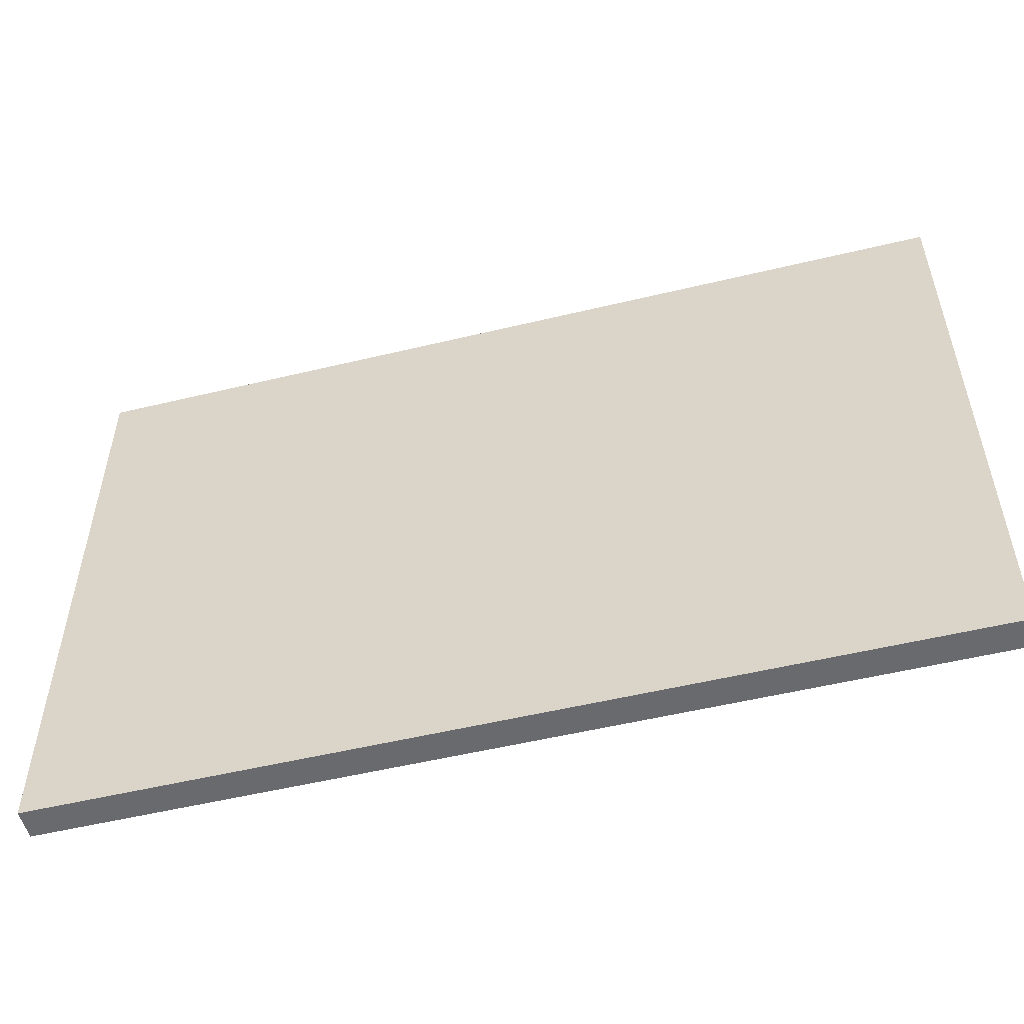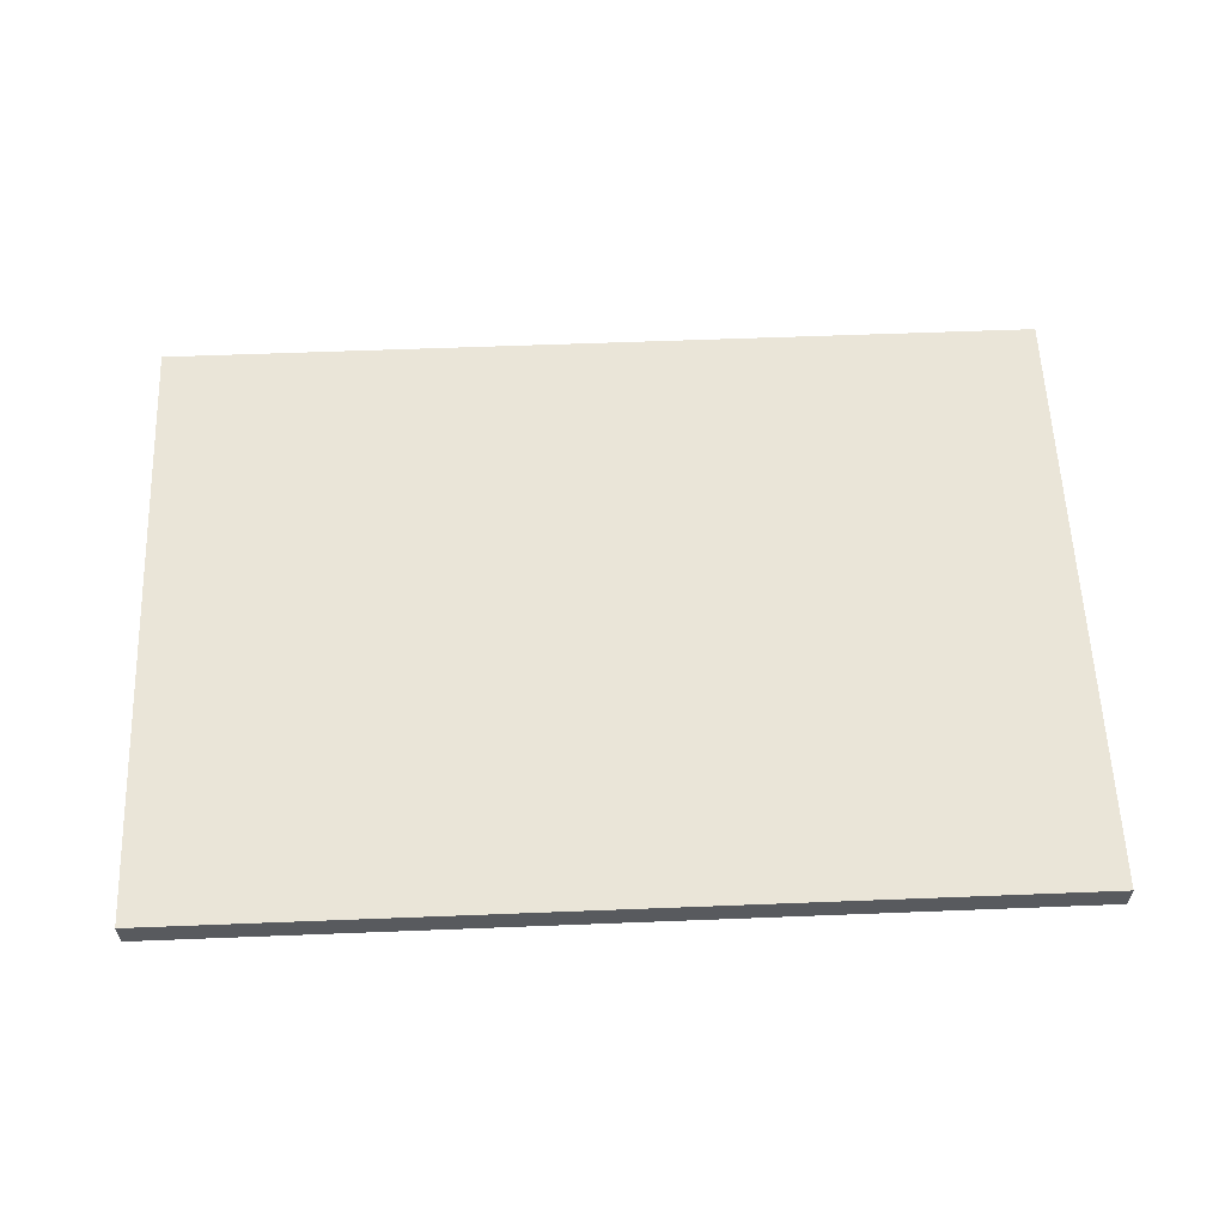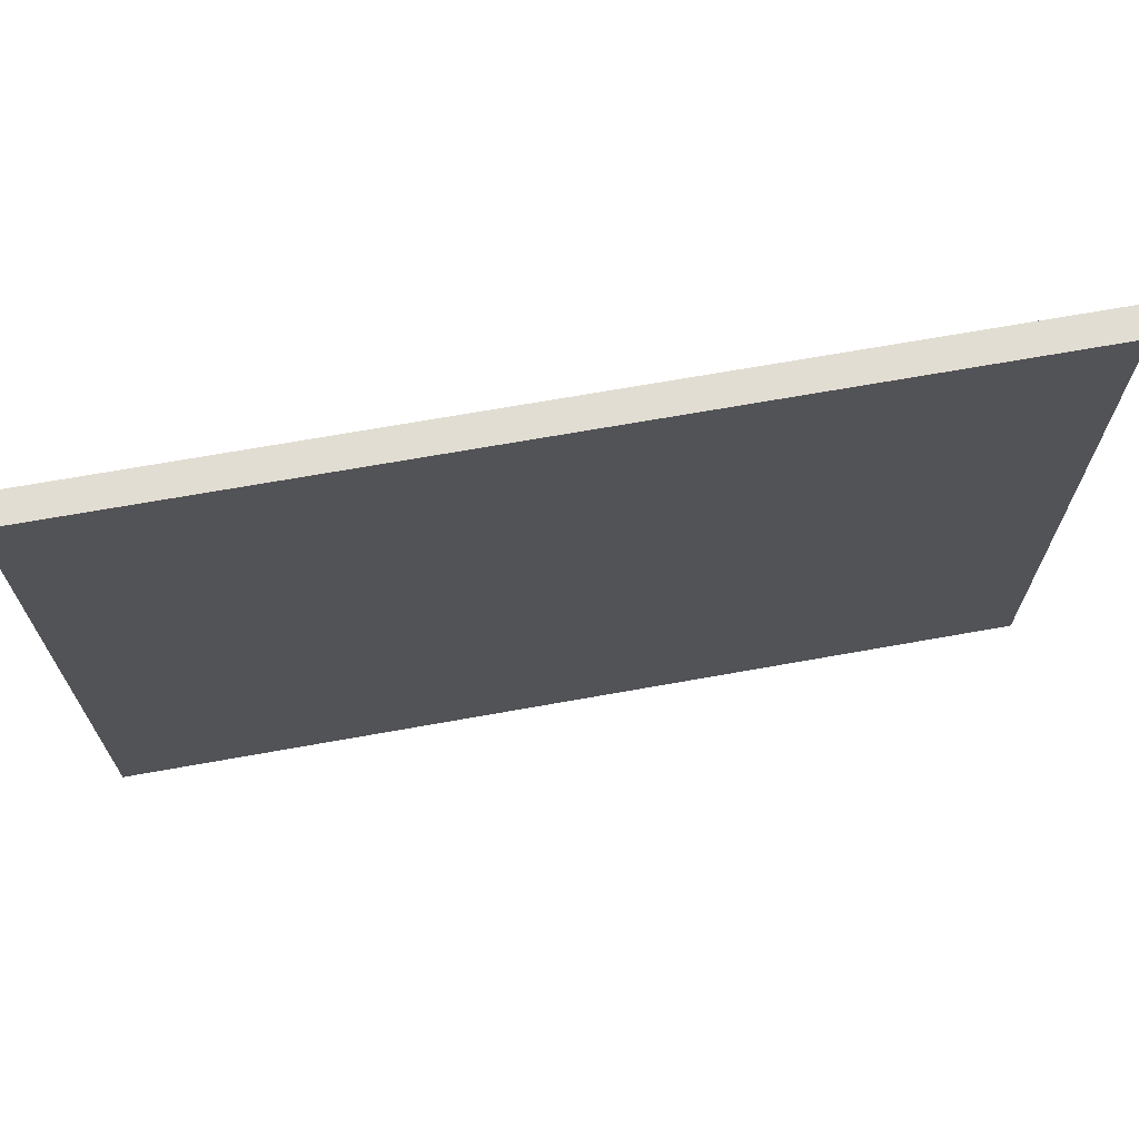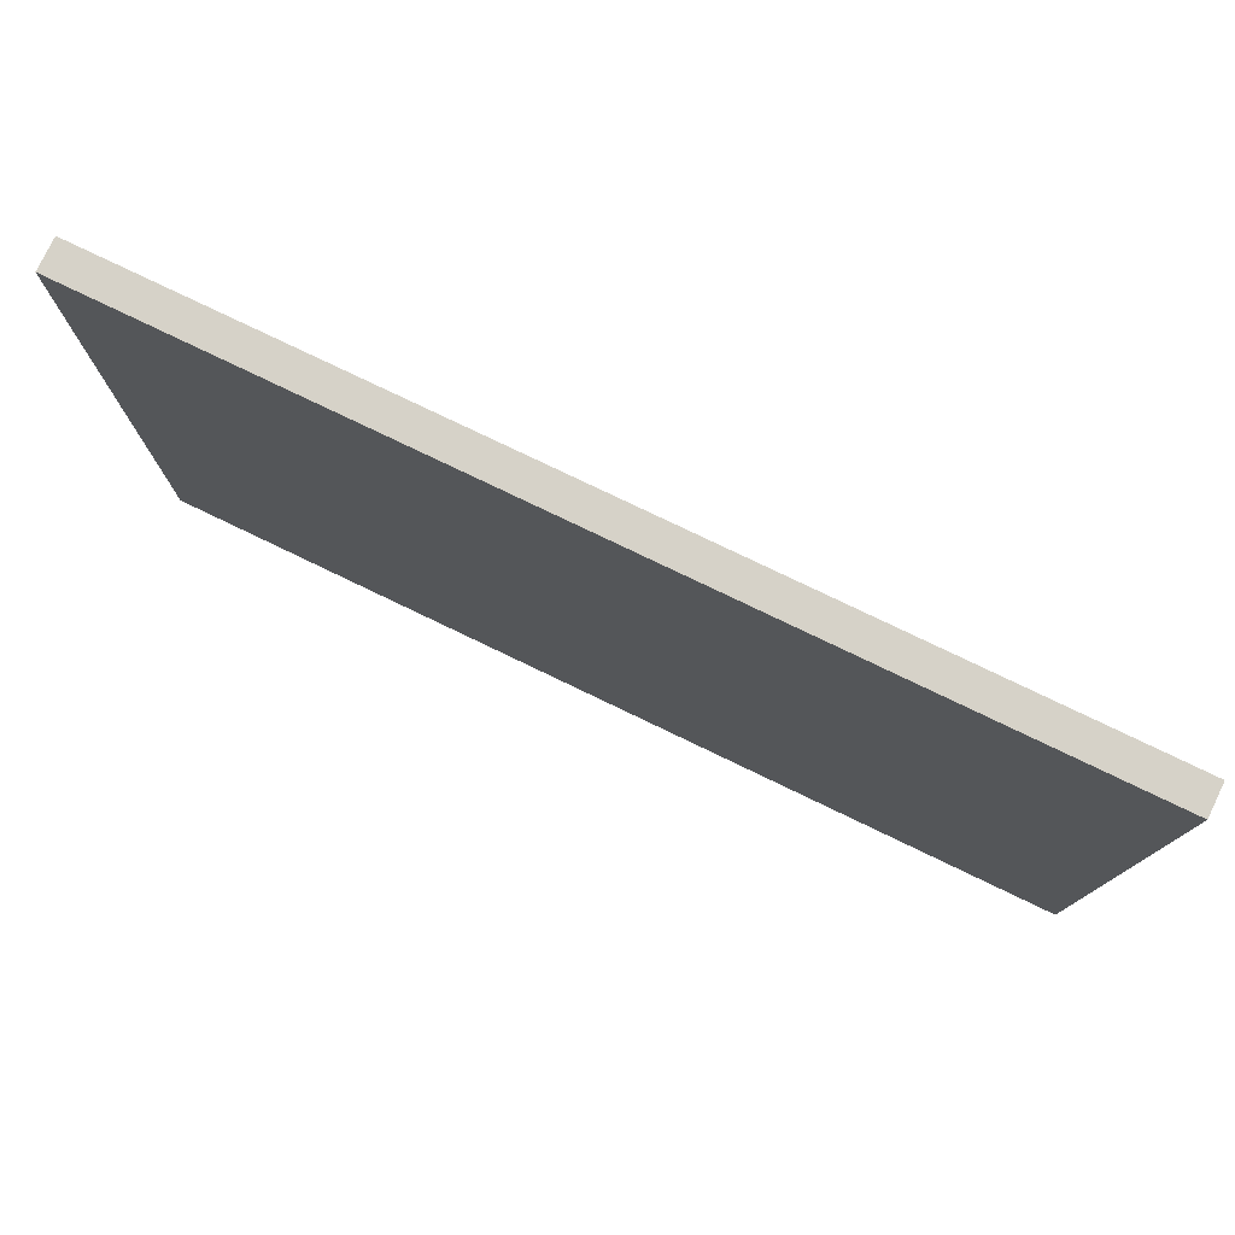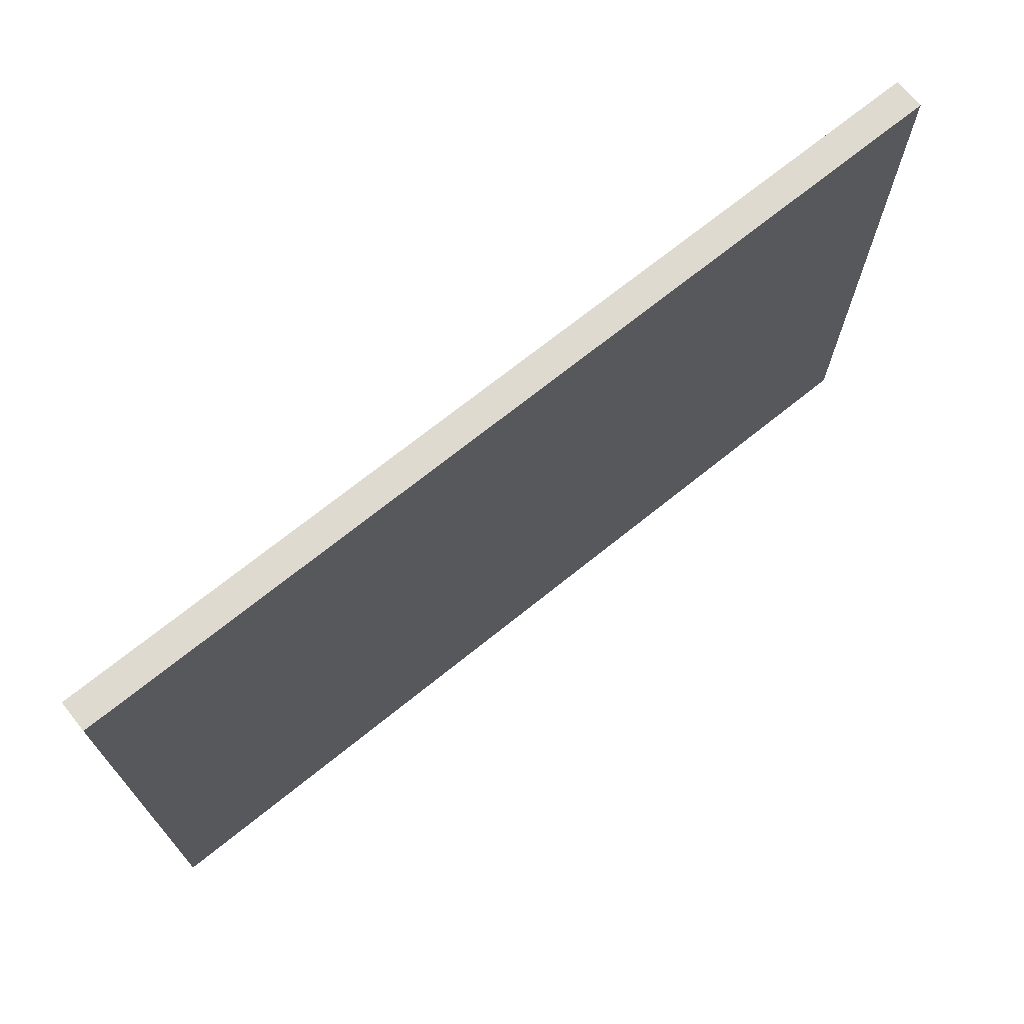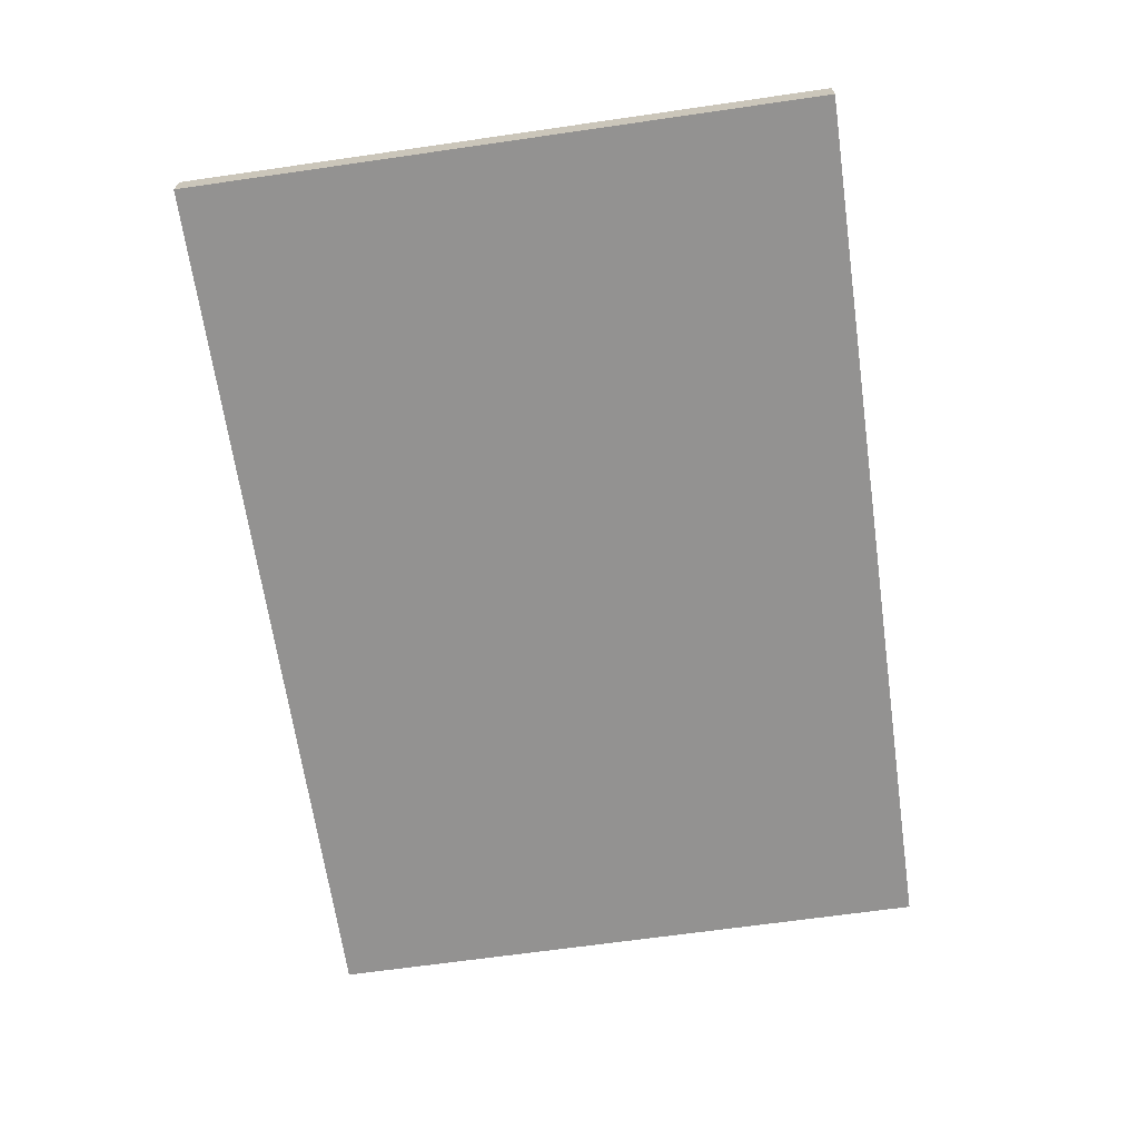
<metadata>
{"format":"obj","ext":"obj","renderer":"f3d","projection":"perspective","resolution":1024,"background":"white","views":[{"elev":-53.0,"azim":-165.5,"up":"+Z"},{"elev":59.0,"azim":177.7,"up":"+Y"},{"elev":68.2,"azim":-10.2,"up":"+Z"},{"elev":77.7,"azim":25.7,"up":"+Z"},{"elev":70.9,"azim":-38.8,"up":"+Z"},{"elev":-66.4,"azim":98.2,"up":"+Y"}]}
</metadata>
<code>
o
v -1.4 0.4 3.6
v -1.4 0.4 1.5
v -1.4 0.5 3.6
v -1.4 0.5 1.5
v 1.6 0.4 3.6
v 1.6 0.4 1.5
v 1.6 0.5 3.6
v 1.6 0.5 1.5
v -1.4 0.4 3.6
v -1.4 0.5 3.6
v 1.6 0.4 3.6
v 1.6 0.5 3.6
v -1.4 0.4 1.5
v -1.4 0.5 1.5
v 1.6 0.4 1.5
v 1.6 0.5 1.5
v -1.4 0.4 3.6
v 1.6 0.4 3.6
v -1.4 0.4 1.5
v 1.6 0.4 1.5
v -1.4 0.5 3.6
v 1.6 0.5 3.6
v -1.4 0.5 1.5
v 1.6 0.5 1.5
f 3 2 1
f 4 2 3
f 5 6 7
f 7 6 8
f 11 10 9
f 12 10 11
f 13 14 15
f 15 14 16
f 19 18 17
f 20 18 19
f 21 22 23
f 23 22 24

</code>
